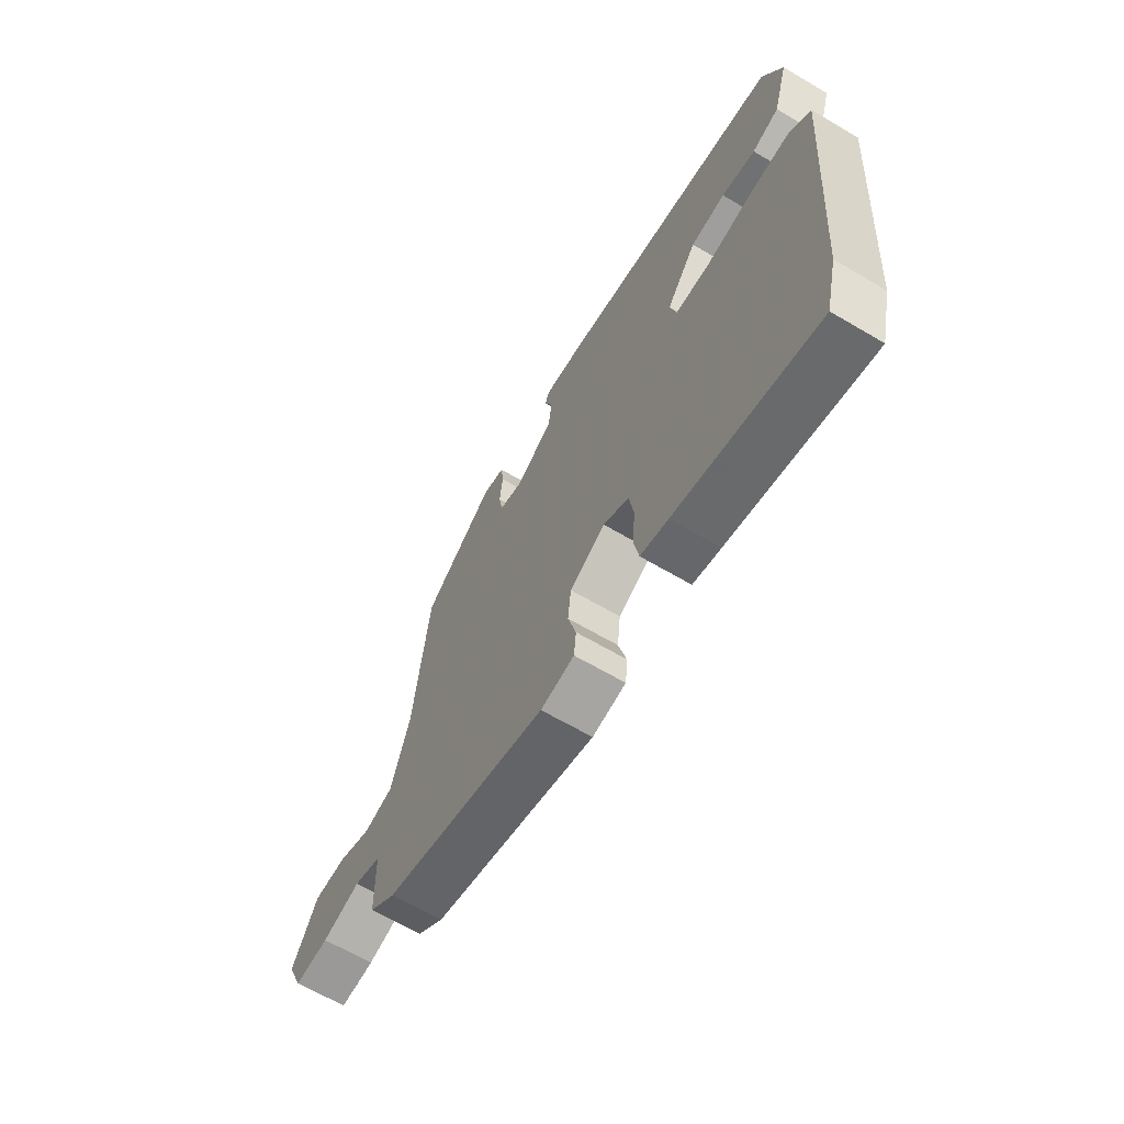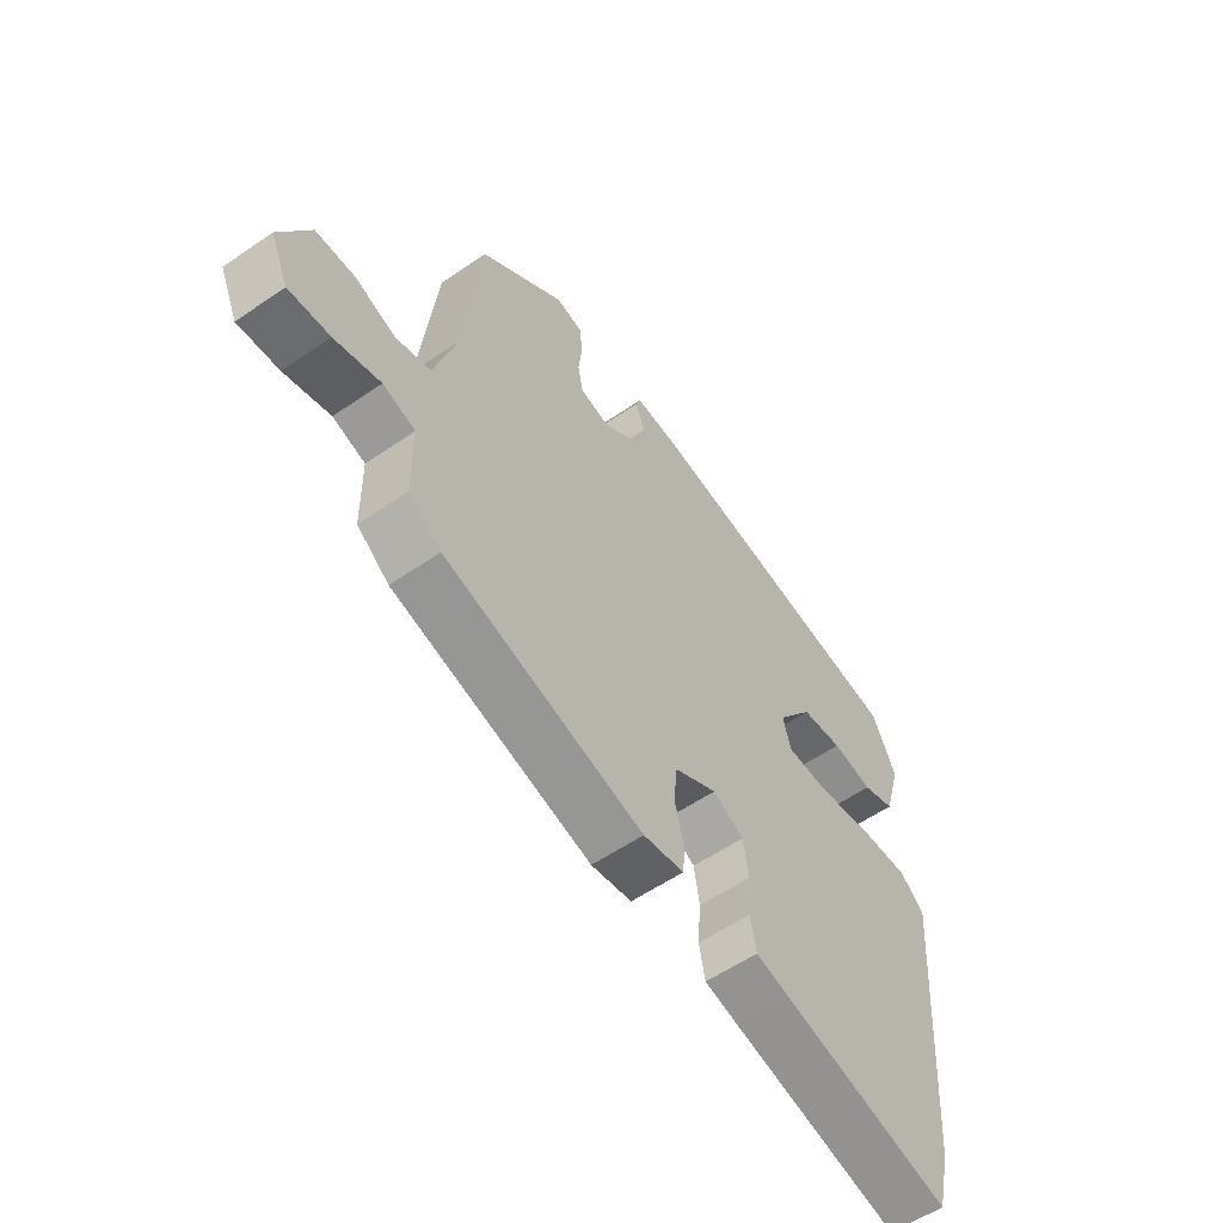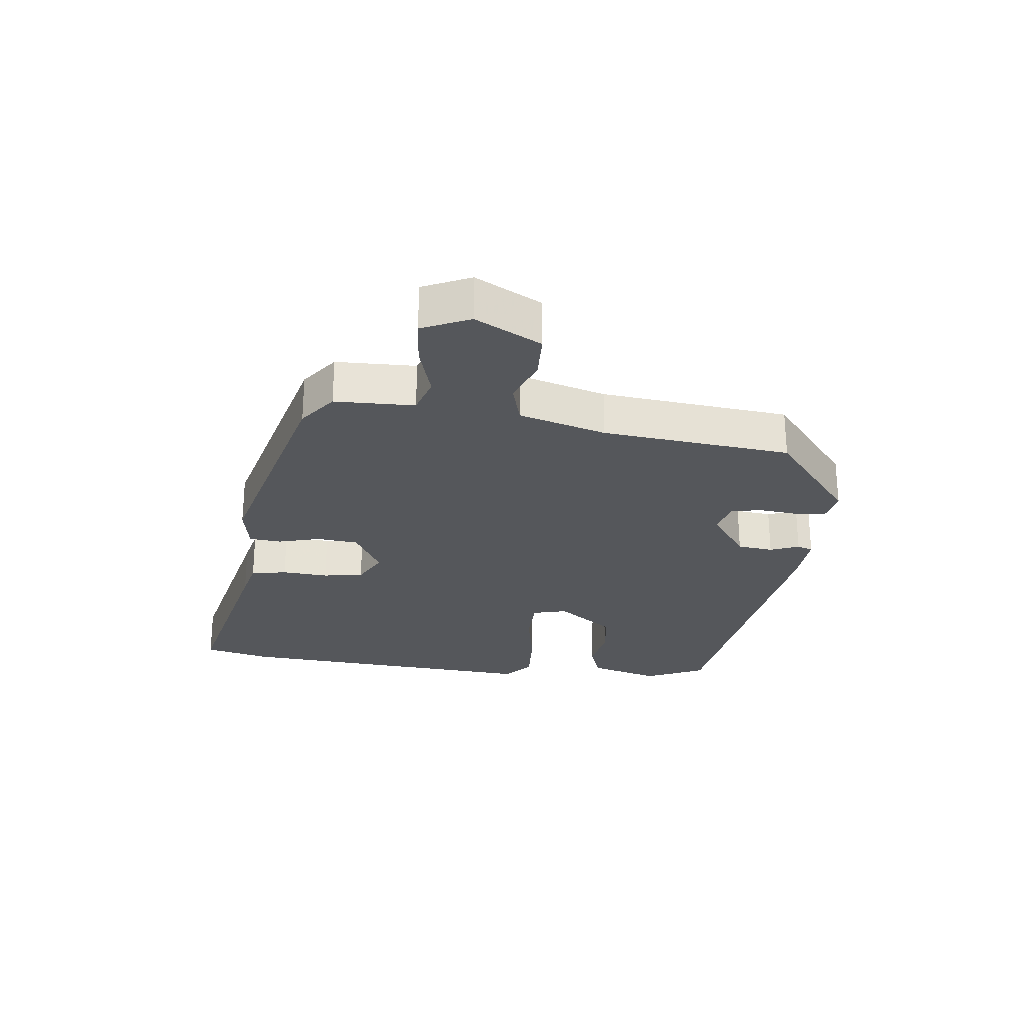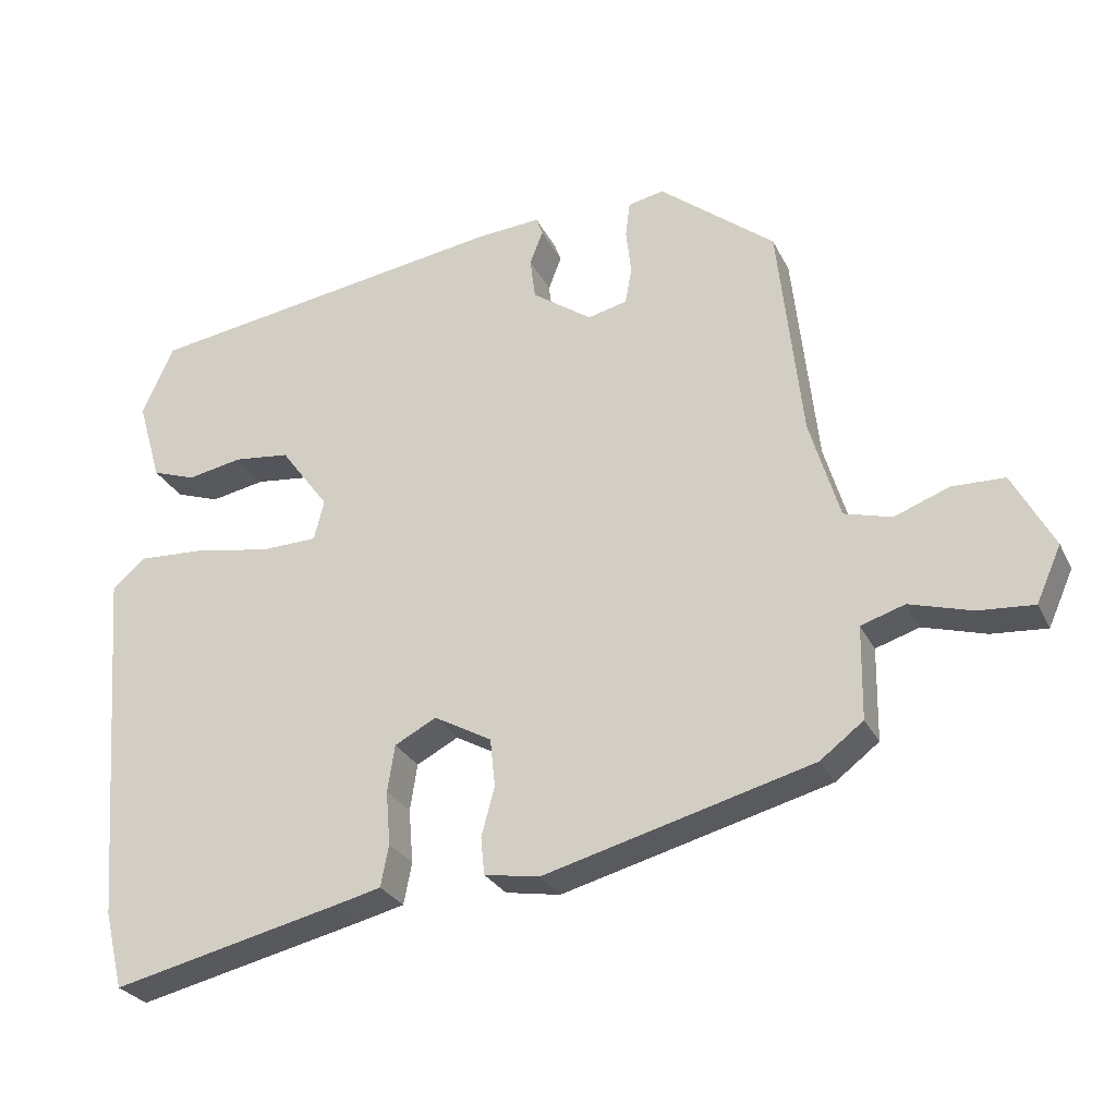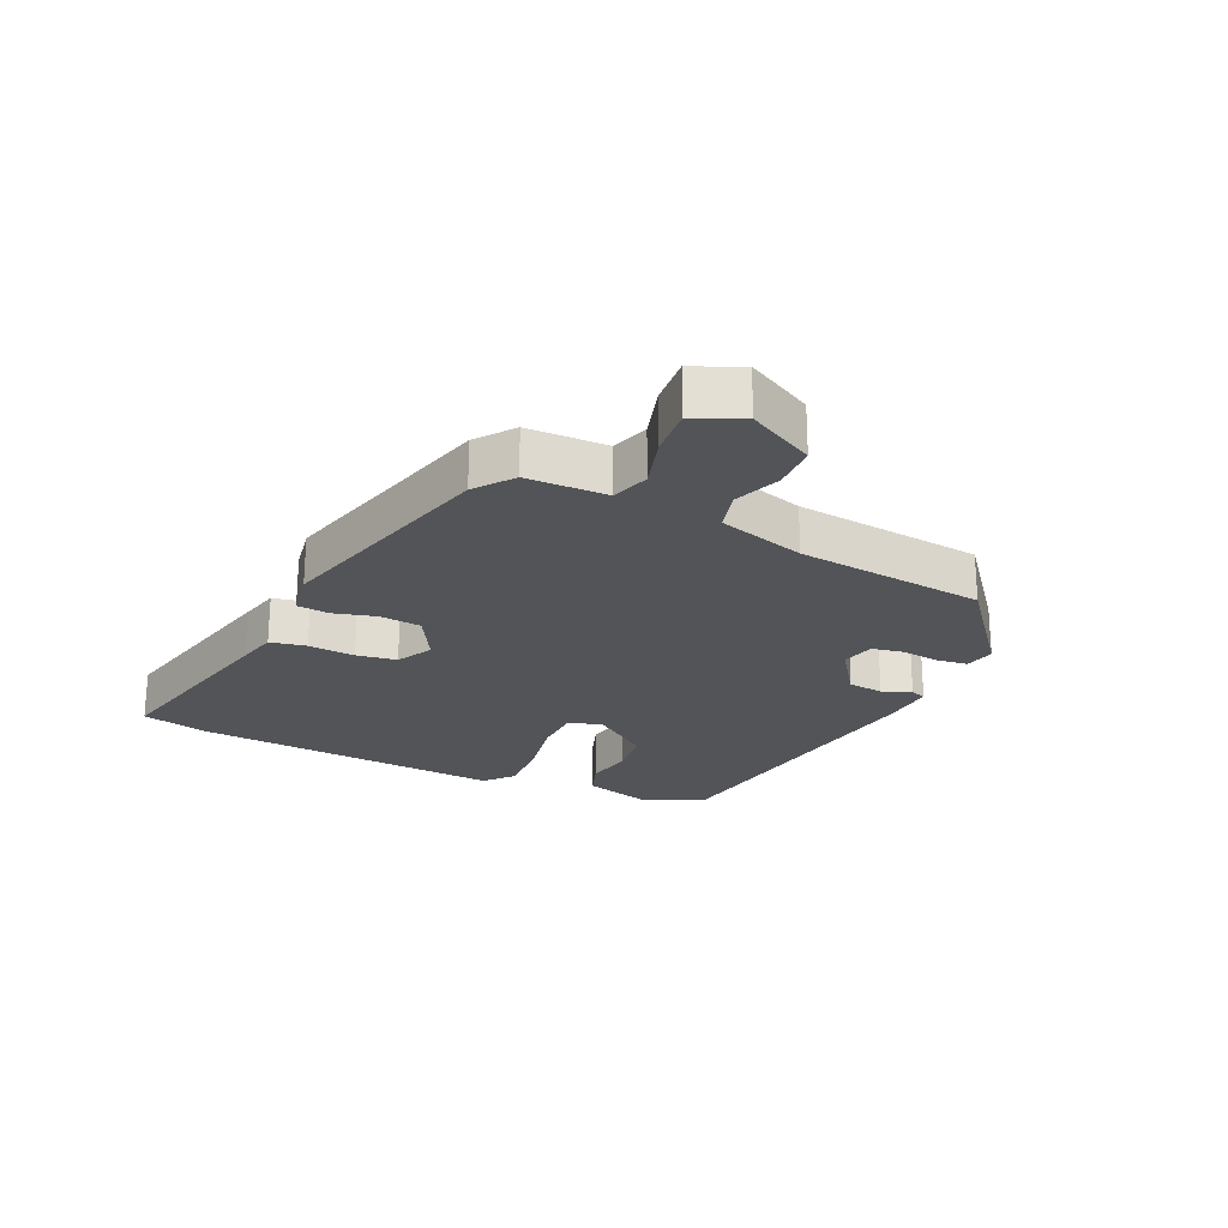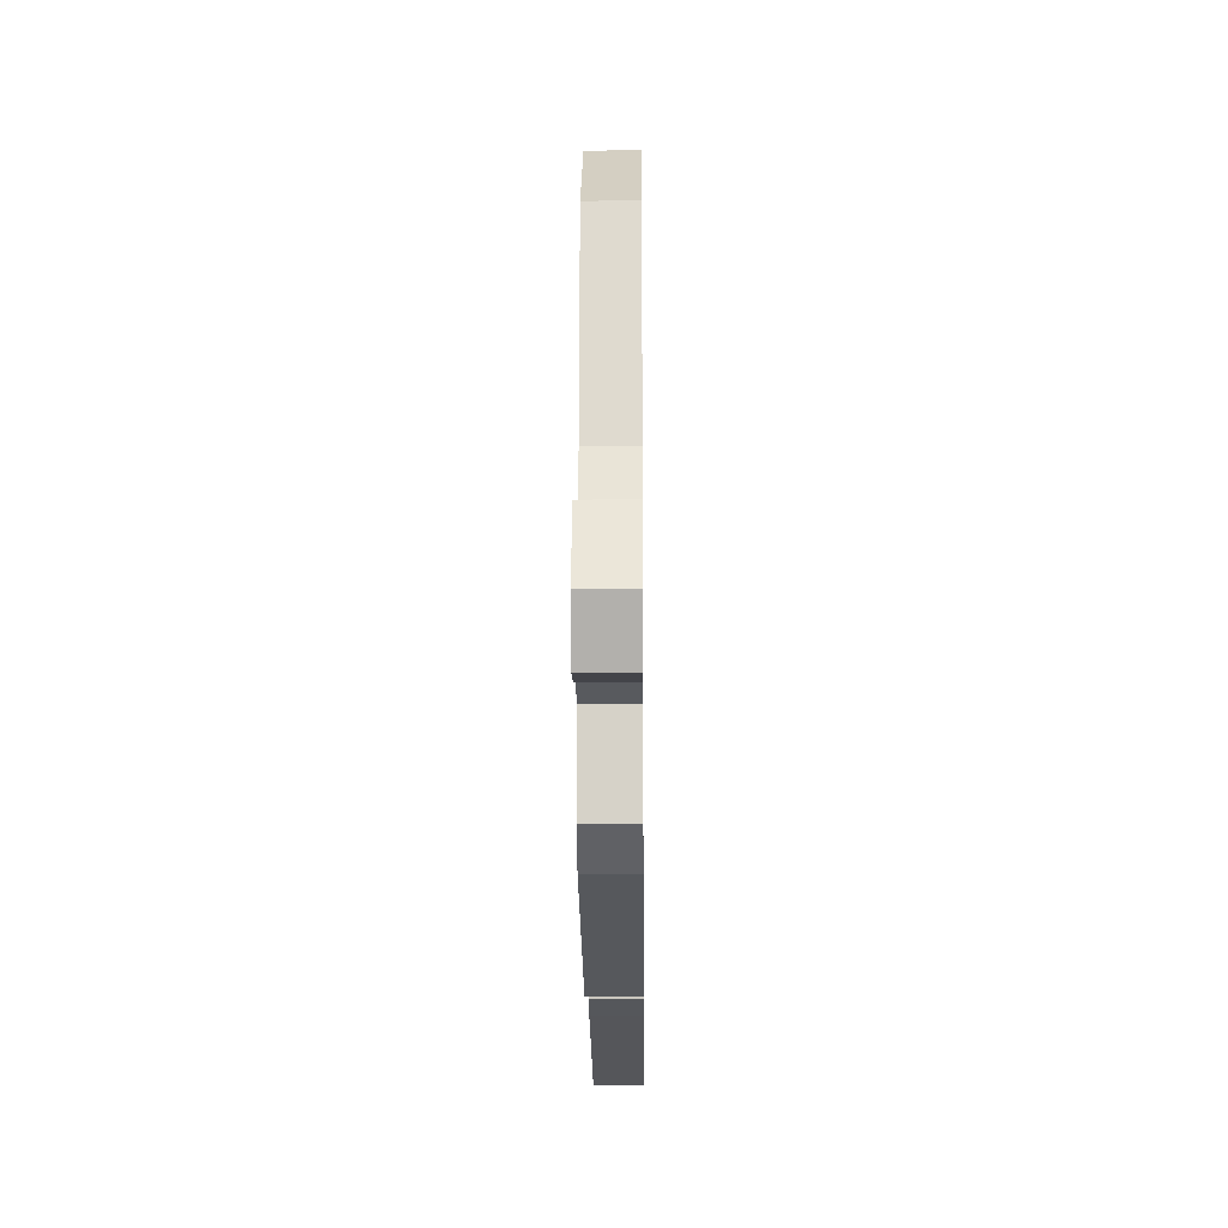
<metadata>
{"format":"obj","ext":"obj","renderer":"f3d","projection":"perspective","resolution":1024,"background":"white","views":[{"elev":-64.9,"azim":59.3,"up":"+Z"},{"elev":-57.2,"azim":-54.4,"up":"+Z"},{"elev":-26.4,"azim":-96.4,"up":"+Y"},{"elev":-27.7,"azim":-158.0,"up":"+Z"},{"elev":-23.2,"azim":-114.8,"up":"+Y"},{"elev":-13.0,"azim":-89.4,"up":"+Z"}]}
</metadata>
<code>
v -0.483 0.07 -0.414
v -0.542 0.07 -0.369
v -0.544 0.07 -0.242
v -0.604 0.07 -0.223
v -0.689 0.07 -0.248
v -0.765 0.07 -0.254
v -0.799 0.07 -0.178
v -0.743 0.07 -0.073
v -0.671 0.07 -0.071
v -0.596 0.07 -0.099
v -0.531 0.07 -0.081
v -0.49 0.07 0.057
v -0.457 0.07 0.357
v -0.299 0.07 0.484
v -0.25 0.07 0.474
v -0.244 0.07 0.425
v -0.251 0.07 0.363
v -0.242 0.07 0.313
v -0.188 0.07 0.3
v -0.106 0.07 0.358
v -0.099 0.07 0.415
v -0.117 0.07 0.461
v -0.108 0.07 0.486
v -0.021 0.07 0.48
v 0.481 0.07 0.405
v 0.524 0.07 0.31
v 0.491 0.07 0.197
v 0.431 0.07 0.176
v 0.356 0.07 0.19
v 0.279 0.07 0.181
v 0.212 0.07 0.09
v 0.226 0.07 0.035
v 0.303 0.07 0.033
v 0.407 0.07 0.052
v 0.5 0.07 0.057
v 0.545 0.07 0.018
v 0.506 0.07 -0.477
v 0.48 0.07 -0.582
v 0.166 0.07 -0.51
v 0.104 0.07 -0.495
v 0.093 0.07 -0.438
v 0.099 0.07 -0.364
v 0.089 0.07 -0.3
v 0.032 0.07 -0.27
v -0.047 0.07 -0.314
v -0.054 0.07 -0.38
v -0.036 0.07 -0.447
v -0.041 0.07 -0.498
v -0.116 0.07 -0.511
v -0.483 0 -0.414
v -0.542 0 -0.369
v -0.544 0 -0.242
v -0.604 0 -0.223
v -0.689 0 -0.248
v -0.765 0 -0.254
v -0.799 0 -0.178
v -0.743 0 -0.073
v -0.671 0 -0.071
v -0.596 0 -0.099
v -0.531 0 -0.081
v -0.49 0 0.057
v -0.457 0 0.357
v -0.299 0 0.484
v -0.25 0 0.474
v -0.244 0 0.425
v -0.251 0 0.363
v -0.242 0 0.313
v -0.188 0 0.3
v -0.106 0 0.358
v -0.099 0 0.415
v -0.117 0 0.461
v -0.108 0 0.486
v -0.021 0 0.48
v 0.481 0 0.405
v 0.524 0 0.31
v 0.491 0 0.197
v 0.431 0 0.176
v 0.356 0 0.19
v 0.279 0 0.181
v 0.212 0 0.09
v 0.226 0 0.035
v 0.303 0 0.033
v 0.407 0 0.052
v 0.5 0 0.057
v 0.545 0 0.018
v 0.506 0 -0.477
v 0.48 0 -0.582
v 0.166 0 -0.51
v 0.104 0 -0.495
v 0.093 0 -0.438
v 0.099 0 -0.364
v 0.089 0 -0.3
v 0.032 0 -0.27
v -0.047 0 -0.314
v -0.054 0 -0.38
v -0.036 0 -0.447
v -0.041 0 -0.498
v -0.116 0 -0.511
f 1 2 3
f 49 1 3
f 48 49 3
f 47 48 3
f 46 47 3
f 45 46 3 4
f 44 45 4
f 40 41 42
f 39 40 42
f 38 39 42
f 37 38 42
f 36 37 42
f 35 36 42
f 34 35 42
f 33 34 42
f 32 33 42 43
f 31 32 43 44
f 27 28 29
f 26 27 29
f 25 26 29
f 24 25 29
f 23 24 29
f 22 23 29
f 21 22 29
f 20 21 29 30
f 19 20 30 31
f 15 16 17
f 14 15 17
f 13 14 17
f 12 13 17
f 11 12 17 18
f 8 9 10
f 7 8 10
f 6 7 10
f 5 6 10
f 4 5 10
f 4 10 11
f 19 31 44
f 18 19 44
f 11 18 44
f 4 11 44
f 52 51 50
f 52 50 98
f 52 98 97
f 52 97 96
f 52 96 95
f 53 52 95 94
f 53 94 93
f 91 90 89
f 91 89 88
f 91 88 87
f 91 87 86
f 91 86 85
f 91 85 84
f 91 84 83
f 91 83 82
f 92 91 82 81
f 93 92 81 80
f 78 77 76
f 78 76 75
f 78 75 74
f 78 74 73
f 78 73 72
f 78 72 71
f 78 71 70
f 79 78 70 69
f 80 79 69 68
f 66 65 64
f 66 64 63
f 66 63 62
f 66 62 61
f 67 66 61 60
f 59 58 57
f 59 57 56
f 59 56 55
f 59 55 54
f 59 54 53
f 60 59 53
f 93 80 68
f 93 68 67
f 93 67 60
f 93 60 53
f 1 50 51 2
f 2 51 52 3
f 3 52 53 4
f 4 53 54 5
f 5 54 55 6
f 6 55 56 7
f 7 56 57 8
f 8 57 58 9
f 9 58 59 10
f 10 59 60 11
f 11 60 61 12
f 12 61 62 13
f 13 62 63 14
f 14 63 64 15
f 15 64 65 16
f 16 65 66 17
f 17 66 67 18
f 18 67 68 19
f 19 68 69 20
f 20 69 70 21
f 21 70 71 22
f 22 71 72 23
f 23 72 73 24
f 24 73 74 25
f 25 74 75 26
f 26 75 76 27
f 27 76 77 28
f 28 77 78 29
f 29 78 79 30
f 30 79 80 31
f 31 80 81 32
f 32 81 82 33
f 33 82 83 34
f 34 83 84 35
f 35 84 85 36
f 36 85 86 37
f 37 86 87 38
f 38 87 88 39
f 39 88 89 40
f 40 89 90 41
f 41 90 91 42
f 42 91 92 43
f 43 92 93 44
f 44 93 94 45
f 45 94 95 46
f 46 95 96 47
f 47 96 97 48
f 48 97 98 49
f 49 98 50 1

</code>
